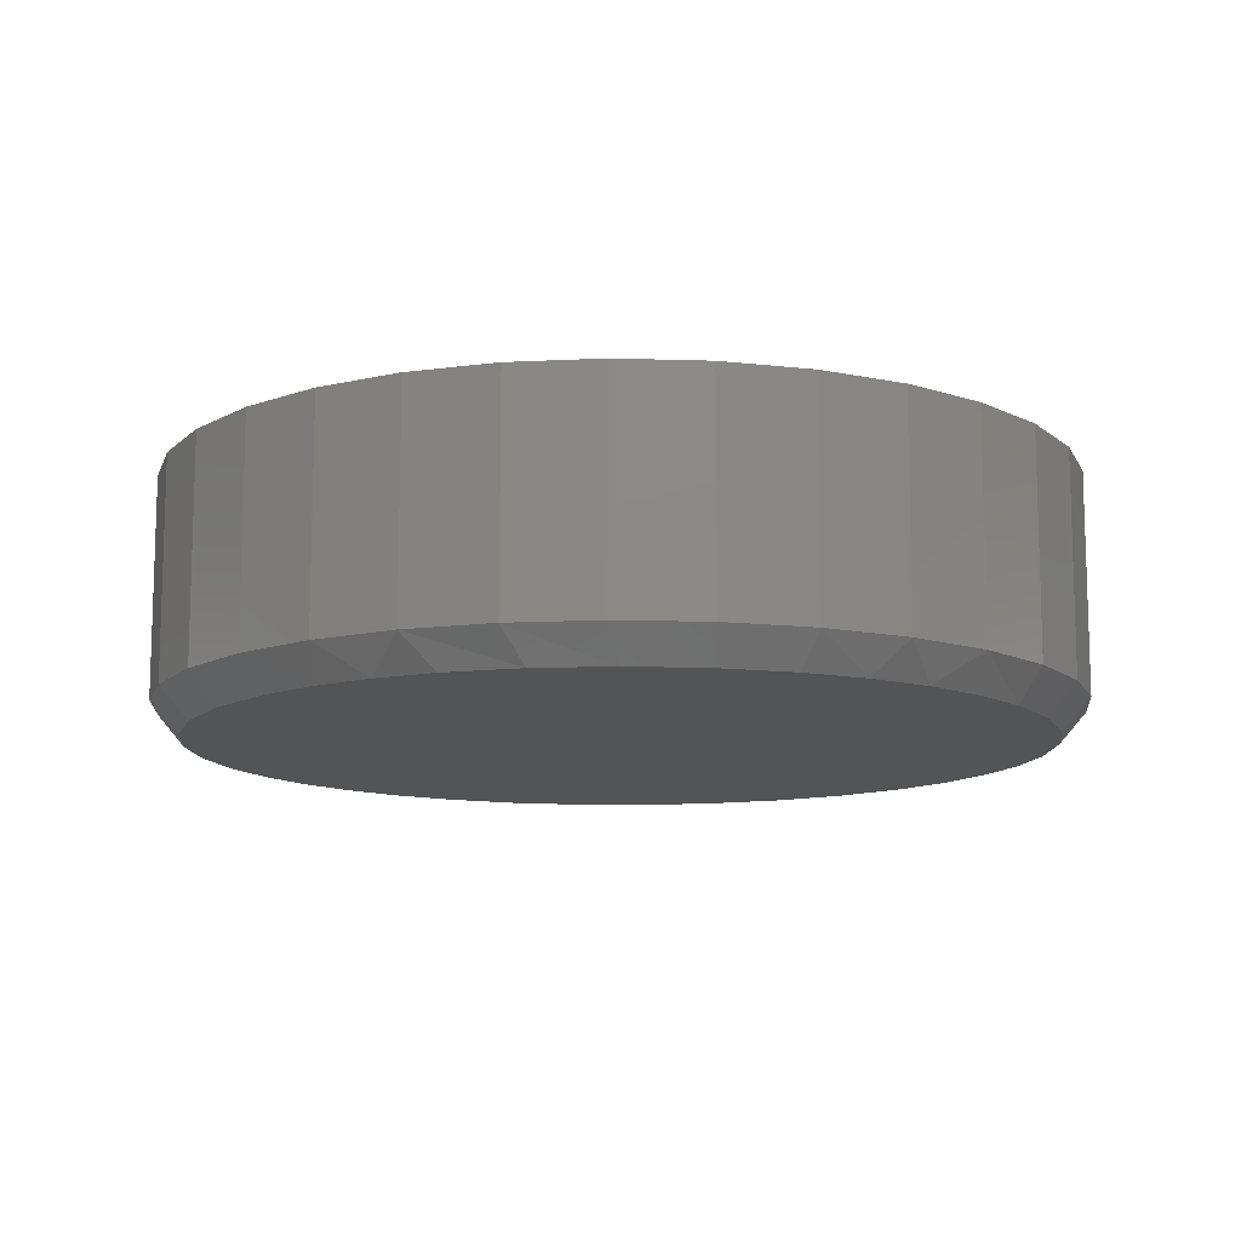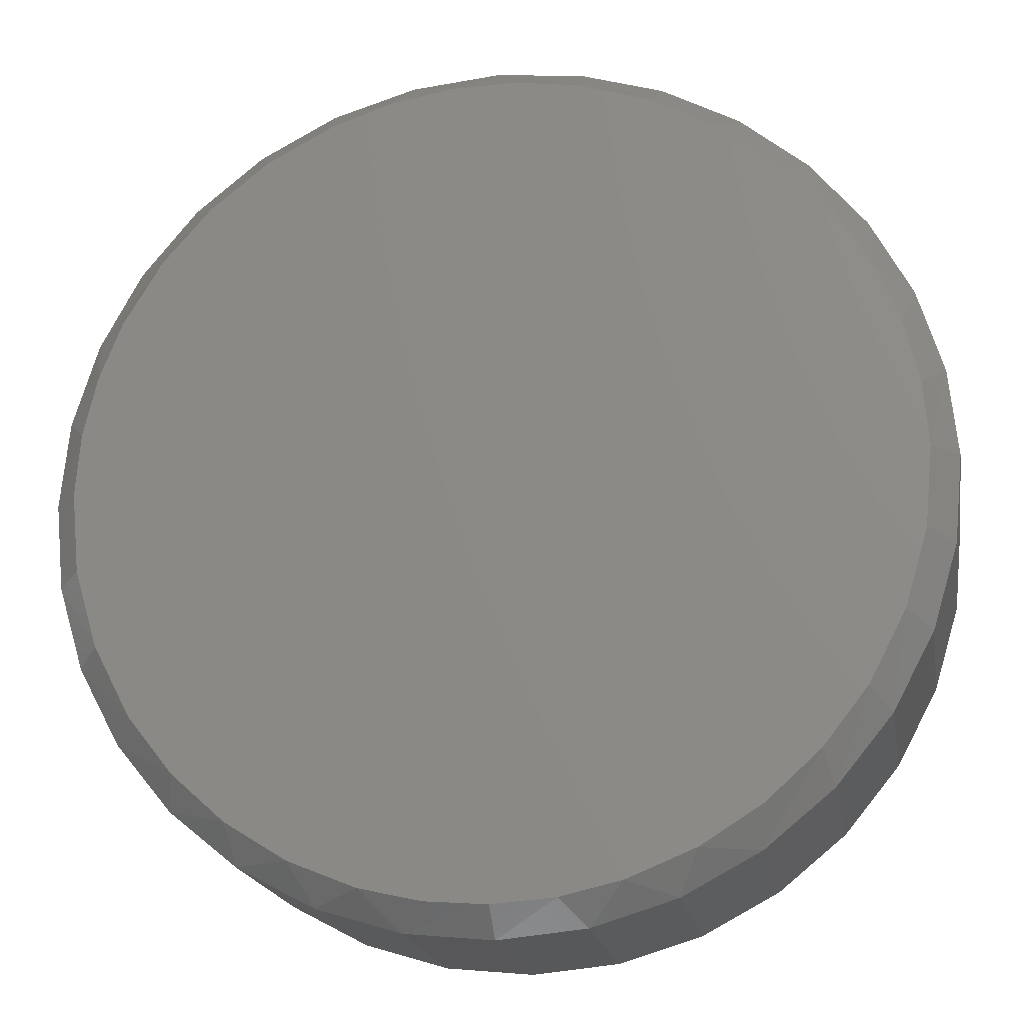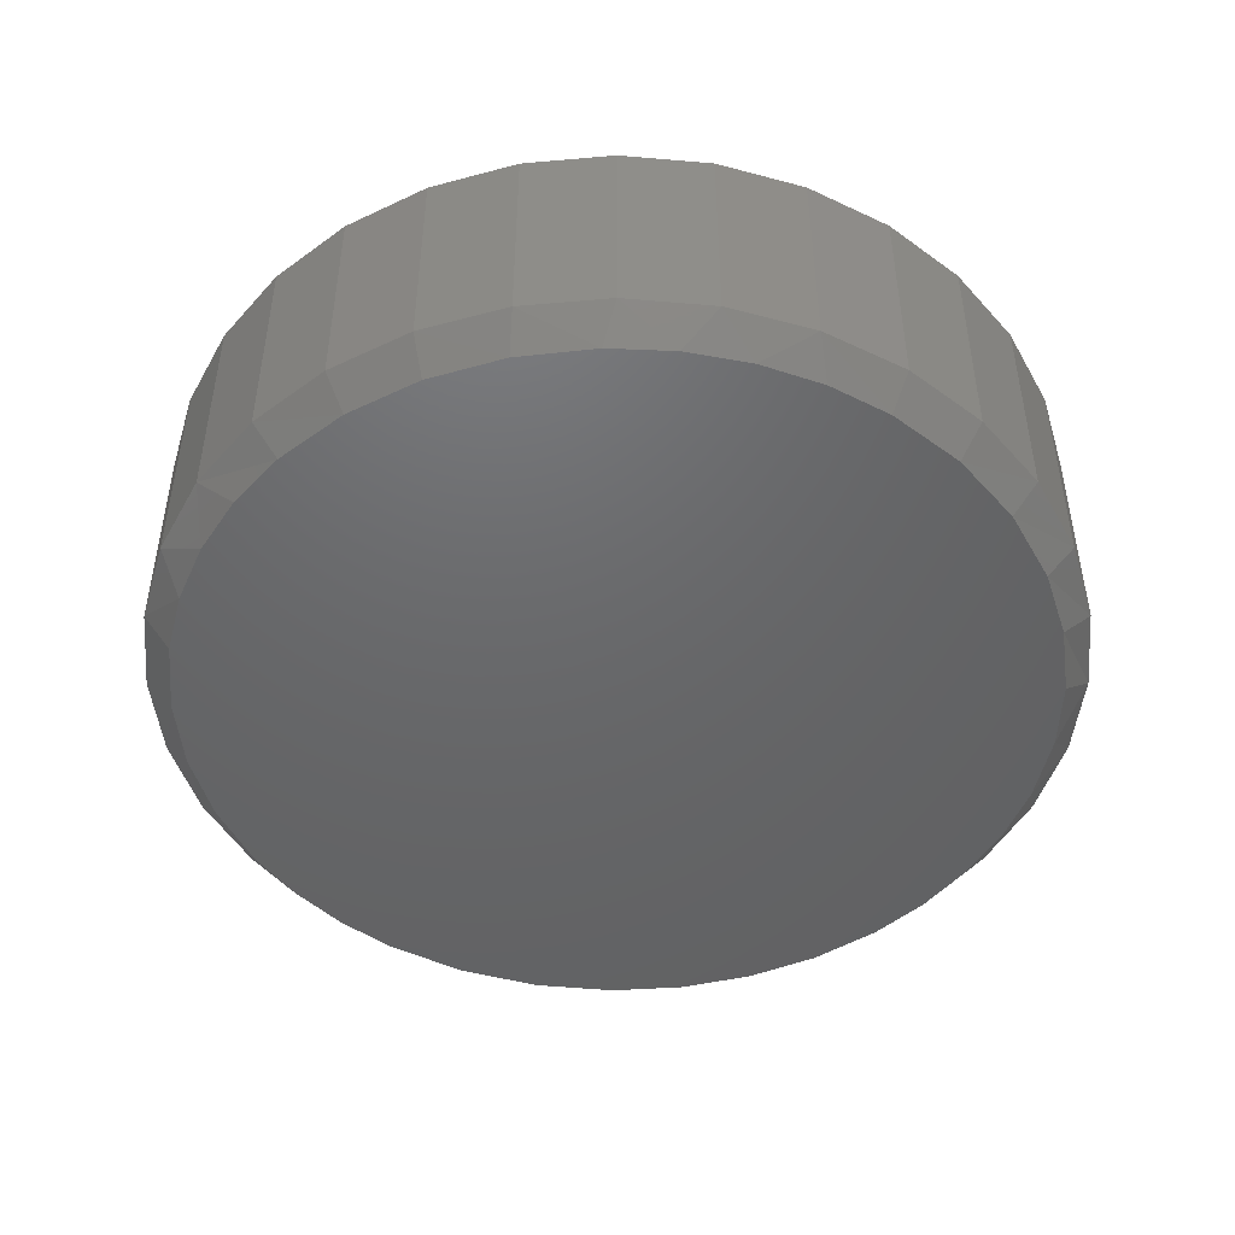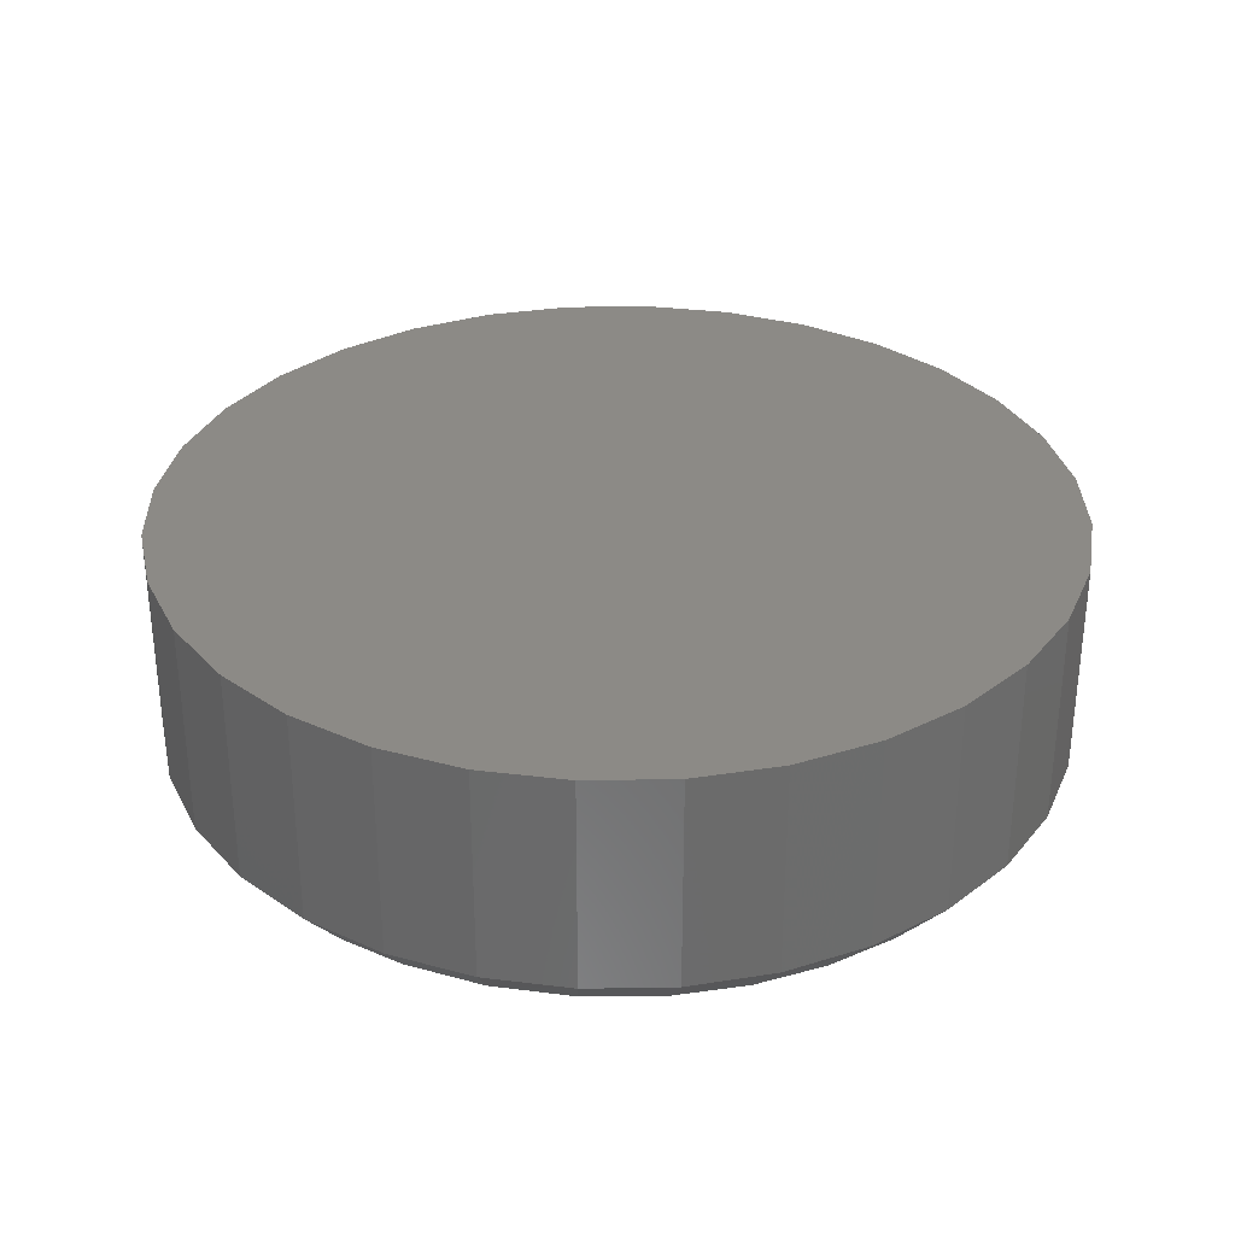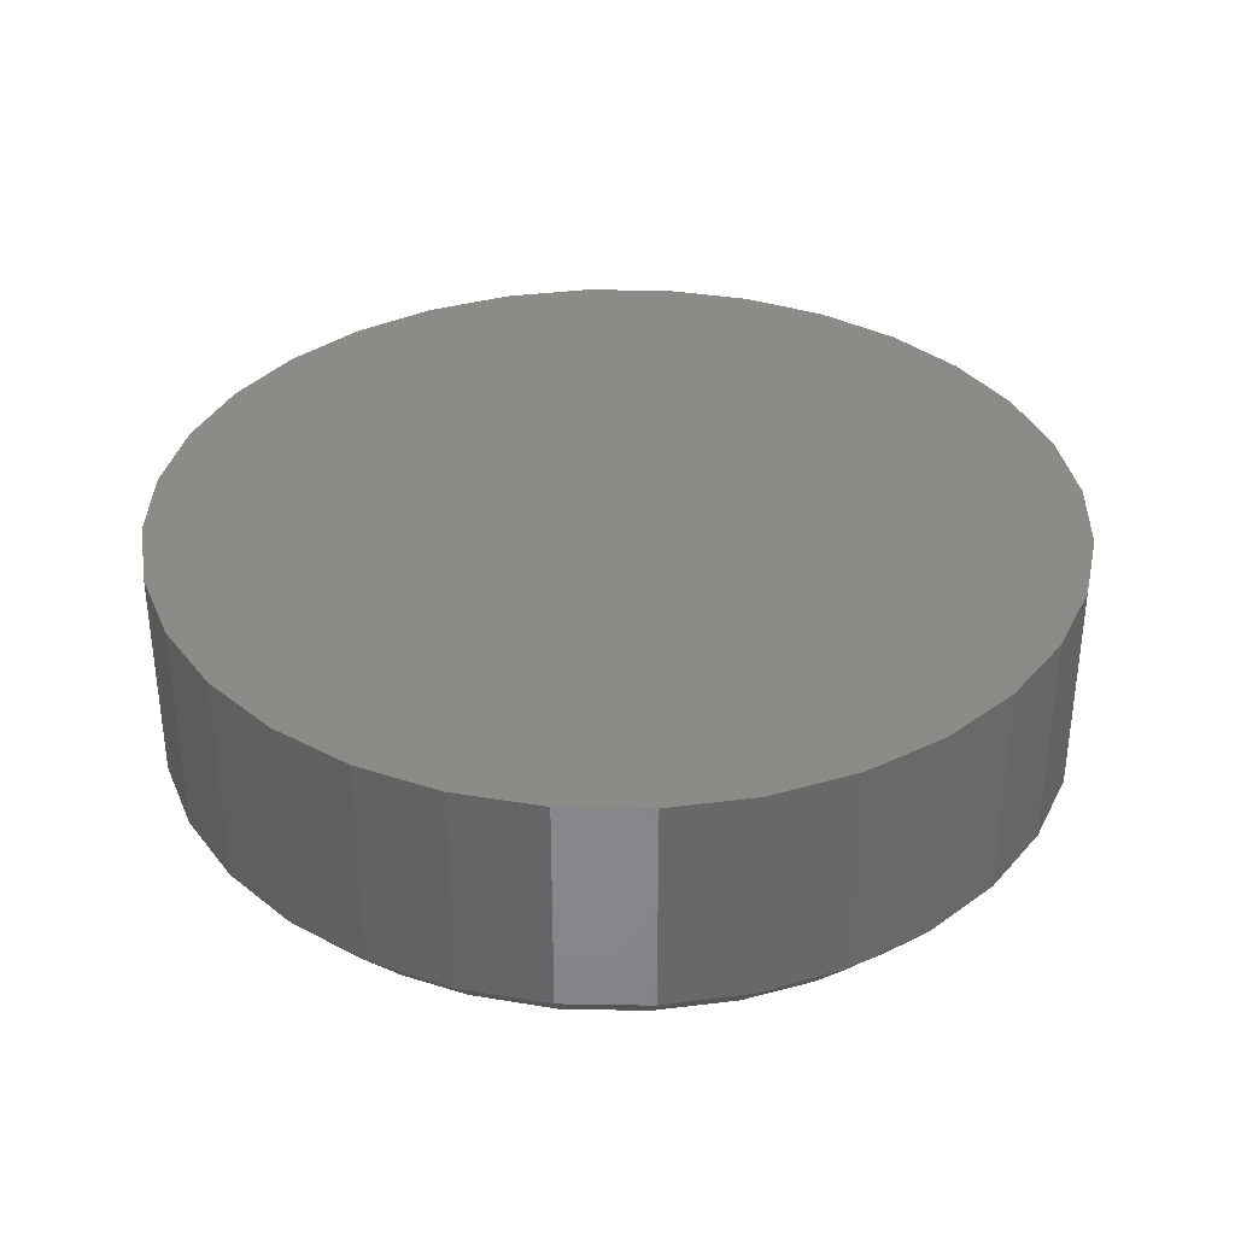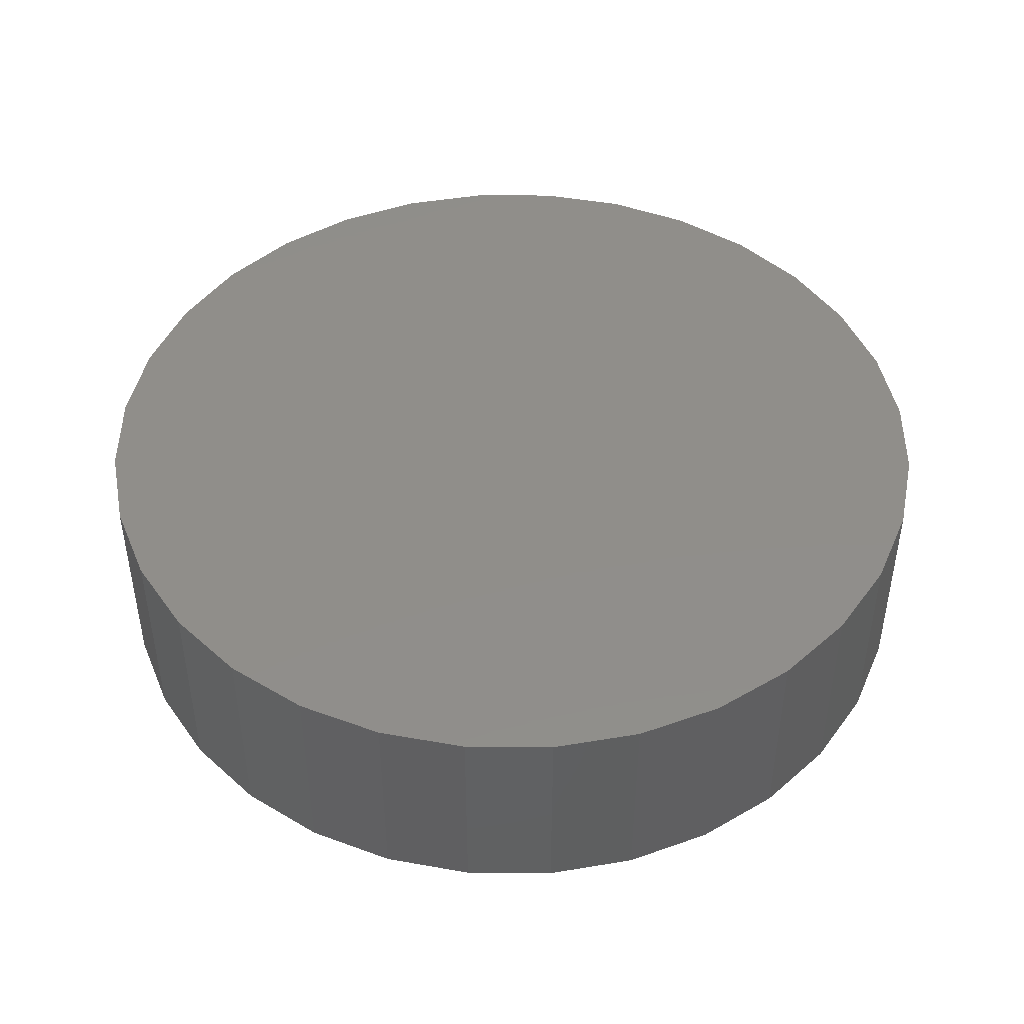
<metadata>
{"format":"stl","ext":"stl","renderer":"f3d","projection":"perspective","resolution":1024,"background":"white","views":[{"elev":-11.7,"azim":-43.7,"up":"+Y"},{"elev":-19.0,"azim":9.7,"up":"+Z"},{"elev":-47.2,"azim":56.3,"up":"+Y"},{"elev":32.0,"azim":116.8,"up":"+Y"},{"elev":35.0,"azim":108.2,"up":"+Y"},{"elev":45.8,"azim":-61.5,"up":"+Y"}]}
</metadata>
<code>
# stl→obj: 101 verts, 198 faces
v 0.1571 -0.4219 0.6952
v 0.04837 -0.4219 0.7099
v -0.06134 -0.4219 0.7076
v -0.1694 -0.4219 0.6886
v 0.2825 -0.4219 0.6558
v -0.2732 -0.4219 0.6531
v 0.3986 -0.4219 0.5941
v -0.3853 -0.4219 0.5924
v 0.5012 -0.4219 0.512
v -0.4847 -0.4219 0.5128
v 0.5871 -0.4219 0.4124
v -0.5682 -0.4219 0.4167
v 0.6437 -0.4219 0.3183
v -0.6333 -0.4219 0.3072
v 0.6851 -0.4219 0.2165
v -0.6718 -0.4219 0.2086
v 0.7104 -0.4219 0.1096
v -0.6953 -0.4219 0.1055
v 0.7189 -0.4219 -8.995e-17
v -0.7031 -0.4219 2.145e-07
v 0.7058 -0.4219 -0.136
v -0.69 -0.4219 -0.136
v 0.6669 -0.4219 -0.2669
v -0.6511 -0.4219 -0.2669
v 0.6037 -0.4219 -0.388
v -0.5879 -0.4219 -0.388
v 0.5279 -0.4219 -0.4849
v -0.5121 -0.4219 -0.4849
v 0.4365 -0.4219 -0.5673
v -0.4208 -0.4219 -0.5673
v 0.3323 -0.4219 -0.6327
v -0.3165 -0.4219 -0.6327
v 0.2184 -0.4219 -0.6791
v -0.2026 -0.4219 -0.6791
v 0.1144 -0.4219 -0.703
v -0.09856 -0.4219 -0.703
v 0.007895 -0.4219 -0.711
v 0.7658 1.674e-16 -9.282e-17
v 0.7658 -0.3672 -2.784e-16
v 0.7512 1.658e-16 -0.1479
v 0.7512 -0.3672 -0.1479
v 0.7081 1.61e-16 -0.29
v 0.7081 -0.3672 -0.29
v 0.6381 1.532e-16 -0.4211
v 0.6381 -0.3672 -0.4211
v 0.5438 1.428e-16 -0.5359
v 0.5438 -0.3672 -0.5359
v 0.429 1.3e-16 -0.6302
v 0.429 -0.3672 -0.6302
v 0.2979 1.155e-16 -0.7002
v 0.2979 -0.3672 -0.7002
v 0.1558 9.968e-17 -0.7433
v 0.1558 -0.3672 -0.7433
v 0.007895 8.327e-17 -0.7579
v 0.007895 -0.3672 -0.7579
v -0.14 6.685e-17 -0.7433
v -0.14 -0.3672 -0.7433
v -0.2821 5.107e-17 -0.7002
v -0.2821 -0.3672 -0.7002
v -0.4132 3.652e-17 -0.6302
v -0.4132 -0.3672 -0.6302
v -0.528 2.377e-17 -0.5359
v -0.528 -0.3672 -0.5359
v -0.6223 1.33e-17 -0.4211
v -0.6223 -0.3672 -0.4211
v -0.6923 5.529e-18 -0.29
v -0.6923 -0.3672 -0.29
v -0.7354 7.403e-19 -0.1479
v -0.7354 -0.3672 -0.1479
v -0.75 -8.765e-19 9.281e-17
v -0.75 -0.3672 9.281e-17
v -0.7354 7.403e-19 0.1479
v -0.7354 -0.3672 0.1479
v -0.6923 5.529e-18 0.29
v -0.6923 -0.3672 0.29
v -0.6223 1.33e-17 0.4211
v -0.6223 -0.3672 0.4211
v -0.528 2.377e-17 0.5359
v -0.528 -0.3672 0.5359
v -0.4132 3.652e-17 0.6302
v -0.4132 -0.3672 0.6302
v -0.2821 5.107e-17 0.7002
v -0.2821 -0.3672 0.7002
v -0.14 6.685e-17 0.7433
v -0.14 -0.3672 0.7433
v 0.007895 8.327e-17 0.7579
v 0.007895 -0.3672 0.7579
v 0.1558 9.968e-17 0.7433
v 0.1558 -0.3672 0.7433
v 0.2979 1.155e-16 0.7002
v 0.2979 -0.3672 0.7002
v 0.429 1.3e-16 0.6302
v 0.429 -0.3672 0.6302
v 0.5438 1.428e-16 0.5359
v 0.5438 -0.3672 0.5359
v 0.6381 1.532e-16 0.4211
v 0.6381 -0.3672 0.4211
v 0.7081 1.61e-16 0.29
v 0.7081 -0.3672 0.29
v 0.7512 1.658e-16 0.1479
v 0.7512 -0.3672 0.1479
f 1 2 3
f 3 4 1
f 1 4 5
f 5 4 6
f 5 6 7
f 7 6 8
f 7 8 9
f 9 8 10
f 9 10 11
f 11 10 12
f 11 12 13
f 13 12 14
f 13 14 15
f 15 14 16
f 15 16 17
f 17 16 18
f 17 18 19
f 19 18 20
f 19 20 21
f 21 20 22
f 21 22 23
f 23 22 24
f 23 24 25
f 25 24 26
f 25 26 27
f 27 26 28
f 27 28 29
f 29 28 30
f 29 30 31
f 31 30 32
f 31 32 33
f 33 32 34
f 33 34 35
f 35 34 36
f 35 36 37
f 38 39 40
f 40 39 41
f 40 41 42
f 42 41 43
f 42 43 44
f 44 43 45
f 44 45 46
f 46 45 47
f 46 47 48
f 48 47 49
f 48 49 50
f 50 49 51
f 50 51 52
f 52 51 53
f 52 53 54
f 54 53 55
f 54 55 56
f 56 55 57
f 56 57 58
f 58 57 59
f 58 59 60
f 60 59 61
f 60 61 62
f 62 61 63
f 62 63 64
f 64 63 65
f 64 65 66
f 66 65 67
f 66 67 68
f 68 67 69
f 68 69 70
f 70 69 71
f 70 71 72
f 72 71 73
f 72 73 74
f 74 73 75
f 74 75 76
f 76 75 77
f 76 77 78
f 78 77 79
f 78 79 80
f 80 79 81
f 80 81 82
f 82 81 83
f 82 83 84
f 84 83 85
f 84 85 86
f 86 85 87
f 86 87 88
f 88 87 89
f 88 89 90
f 90 89 91
f 90 91 92
f 92 91 93
f 92 93 94
f 94 93 95
f 94 95 96
f 96 95 97
f 96 97 98
f 98 97 99
f 98 99 100
f 100 99 101
f 100 101 38
f 38 101 39
f 101 99 15
f 13 15 99
f 13 99 97
f 3 2 87
f 3 87 85
f 16 14 75
f 16 75 73
f 15 17 101
f 101 17 19
f 101 19 39
f 13 97 11
f 11 97 95
f 11 95 9
f 9 95 93
f 9 93 7
f 7 93 91
f 7 91 5
f 5 91 89
f 5 89 1
f 1 89 87
f 1 87 2
f 3 85 4
f 4 85 83
f 4 83 6
f 6 83 81
f 6 81 8
f 8 81 79
f 8 79 10
f 10 79 77
f 10 77 12
f 12 77 75
f 12 75 14
f 16 73 18
f 18 73 71
f 18 71 20
f 31 51 49
f 51 31 33
f 53 51 33
f 34 59 57
f 34 57 36
f 59 34 32
f 61 59 32
f 39 19 41
f 41 19 21
f 41 21 43
f 43 21 23
f 43 23 45
f 45 23 25
f 45 25 47
f 47 25 27
f 47 27 49
f 49 27 29
f 49 29 31
f 36 57 37
f 37 57 55
f 37 55 35
f 35 55 53
f 35 53 33
f 24 67 26
f 26 67 65
f 26 65 28
f 28 65 63
f 28 63 30
f 30 63 61
f 30 61 32
f 20 71 22
f 22 71 69
f 22 69 24
f 24 69 67
f 86 88 84
f 54 56 52
f 52 56 58
f 52 58 50
f 50 58 60
f 50 60 48
f 48 60 62
f 48 62 46
f 46 62 64
f 46 64 44
f 44 64 66
f 44 66 42
f 42 66 68
f 42 68 40
f 40 68 70
f 40 70 38
f 38 70 72
f 38 72 100
f 100 72 74
f 100 74 98
f 98 74 76
f 98 76 96
f 96 76 78
f 96 78 94
f 94 78 80
f 94 80 92
f 92 80 82
f 92 82 90
f 90 82 84
f 90 84 88

</code>
